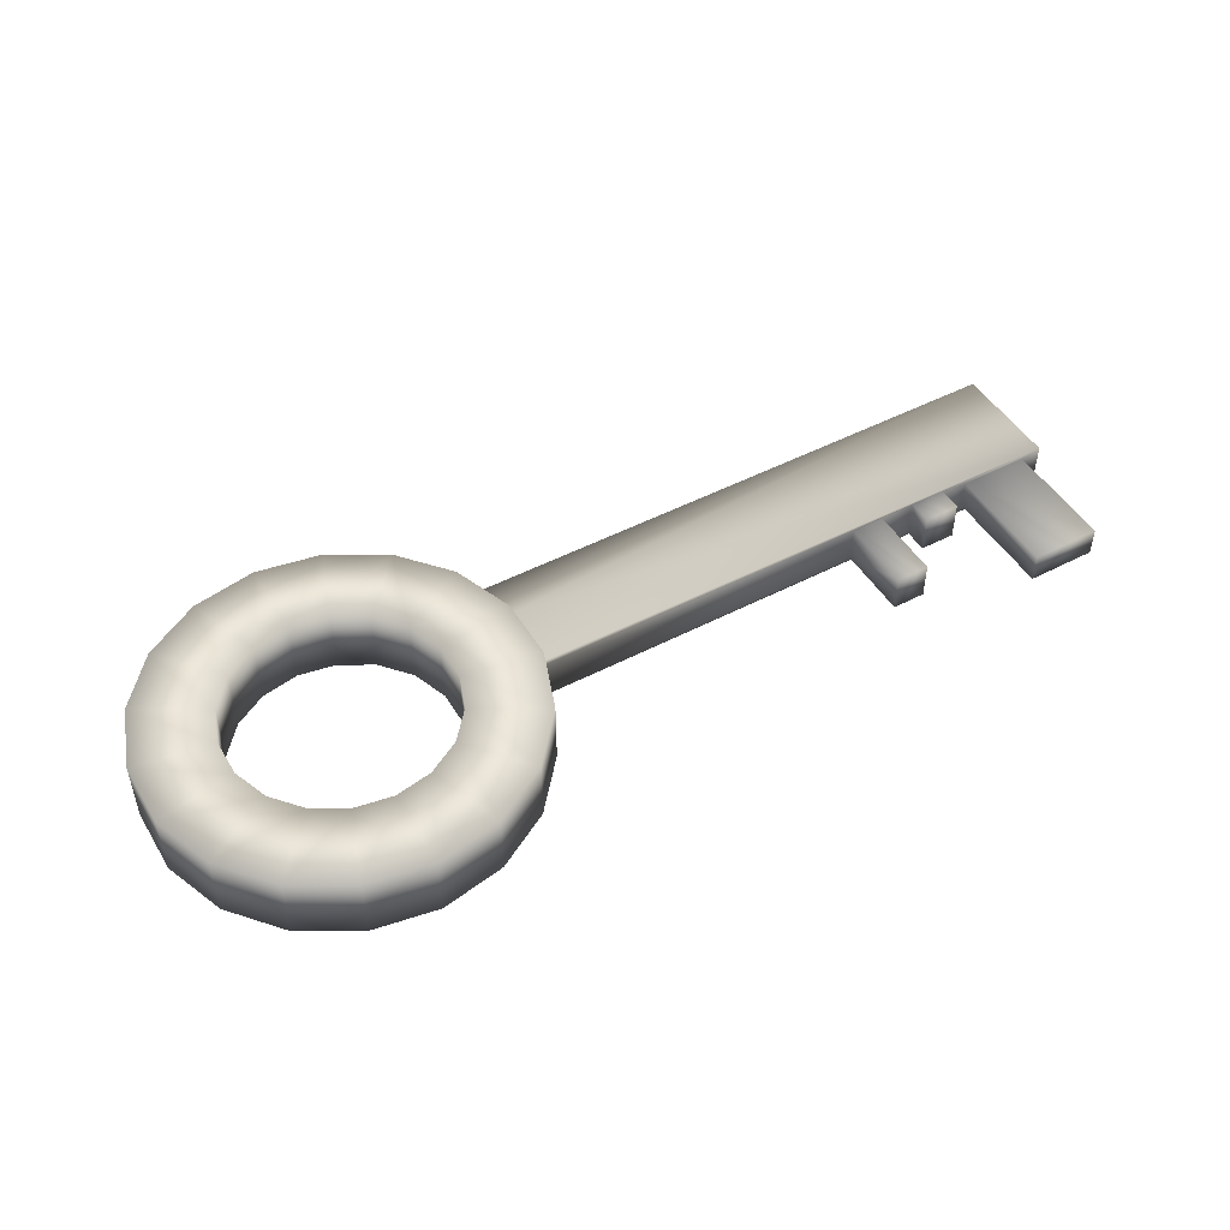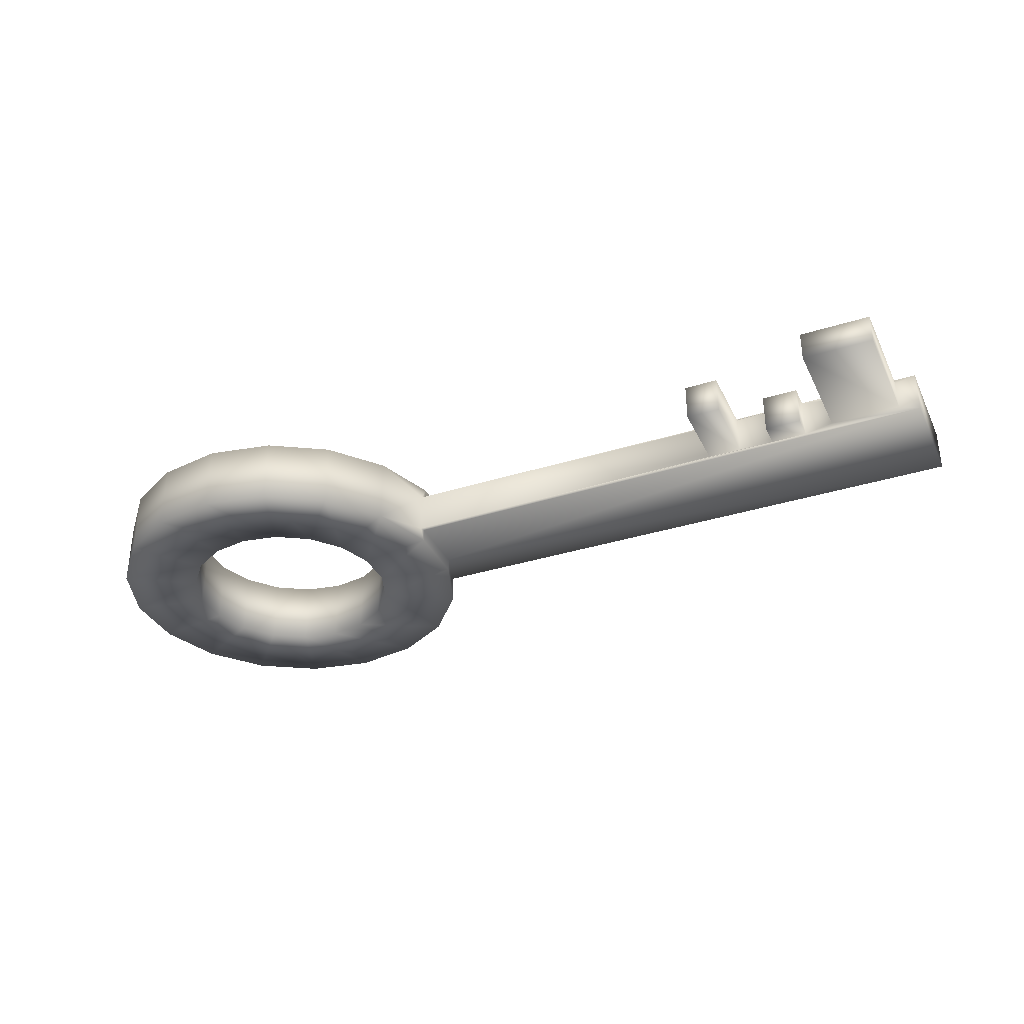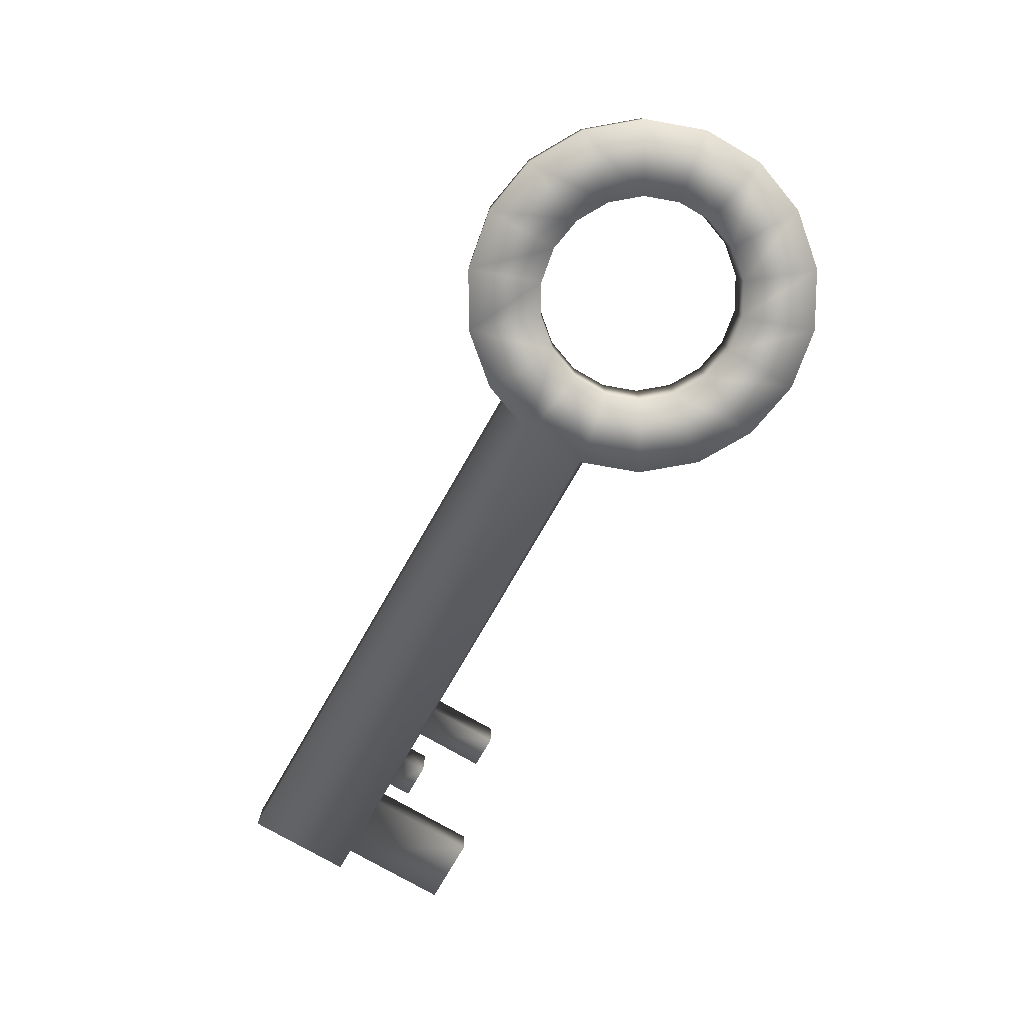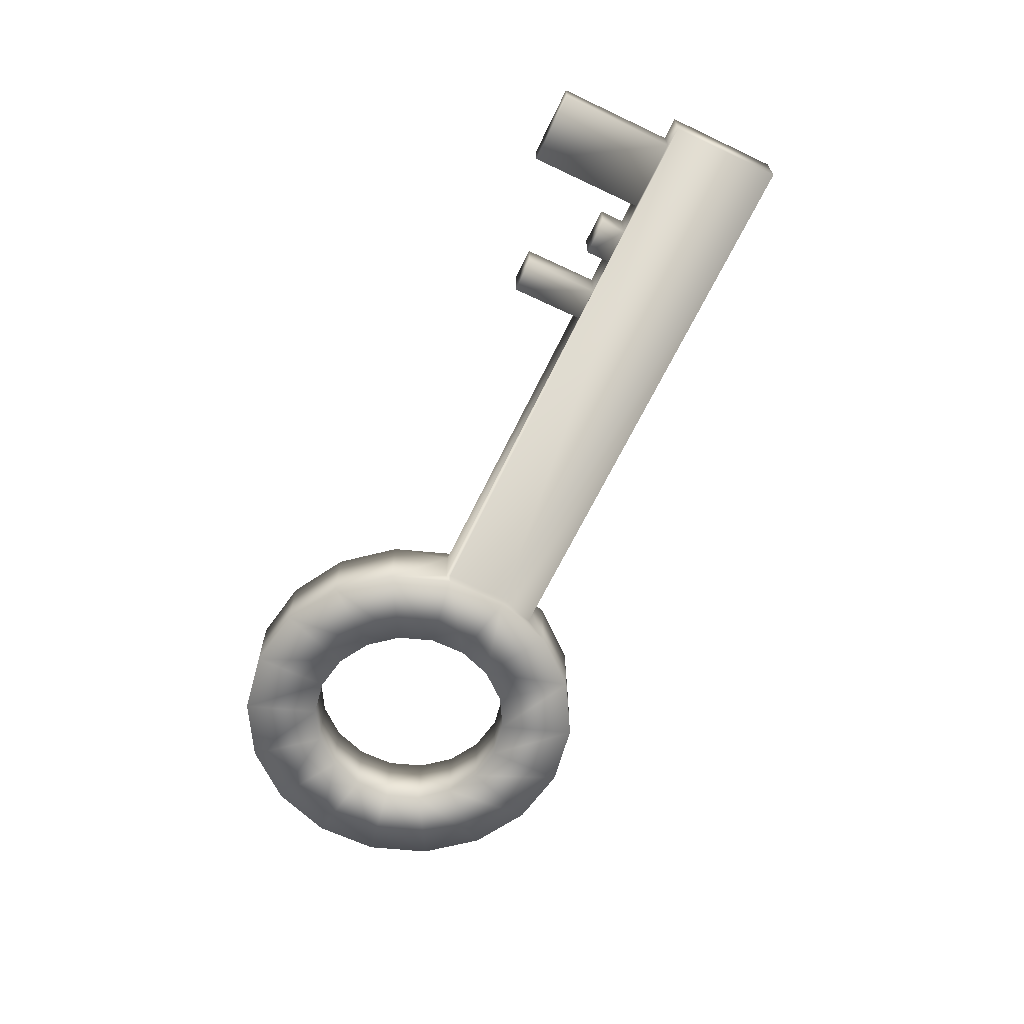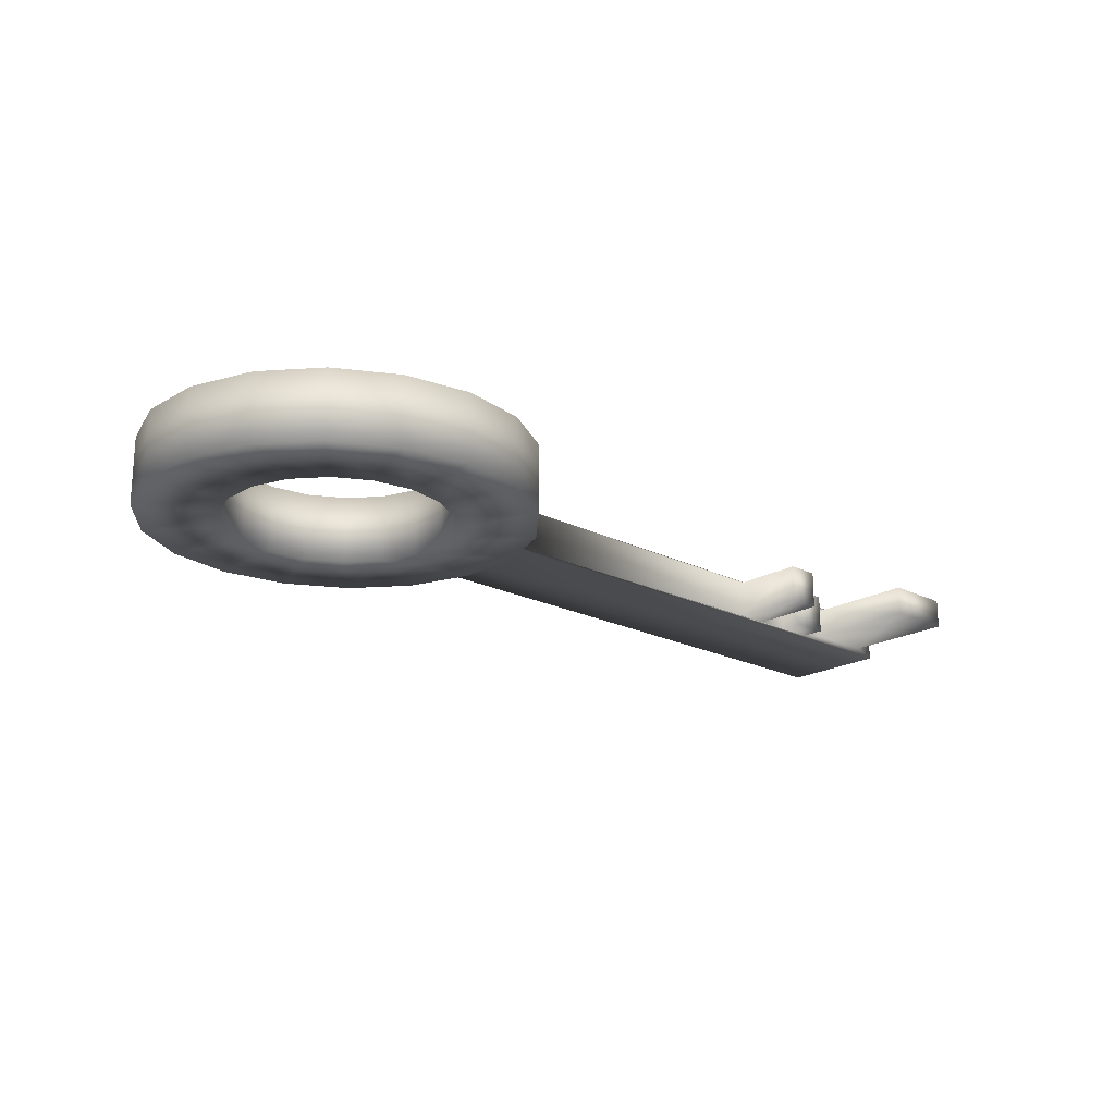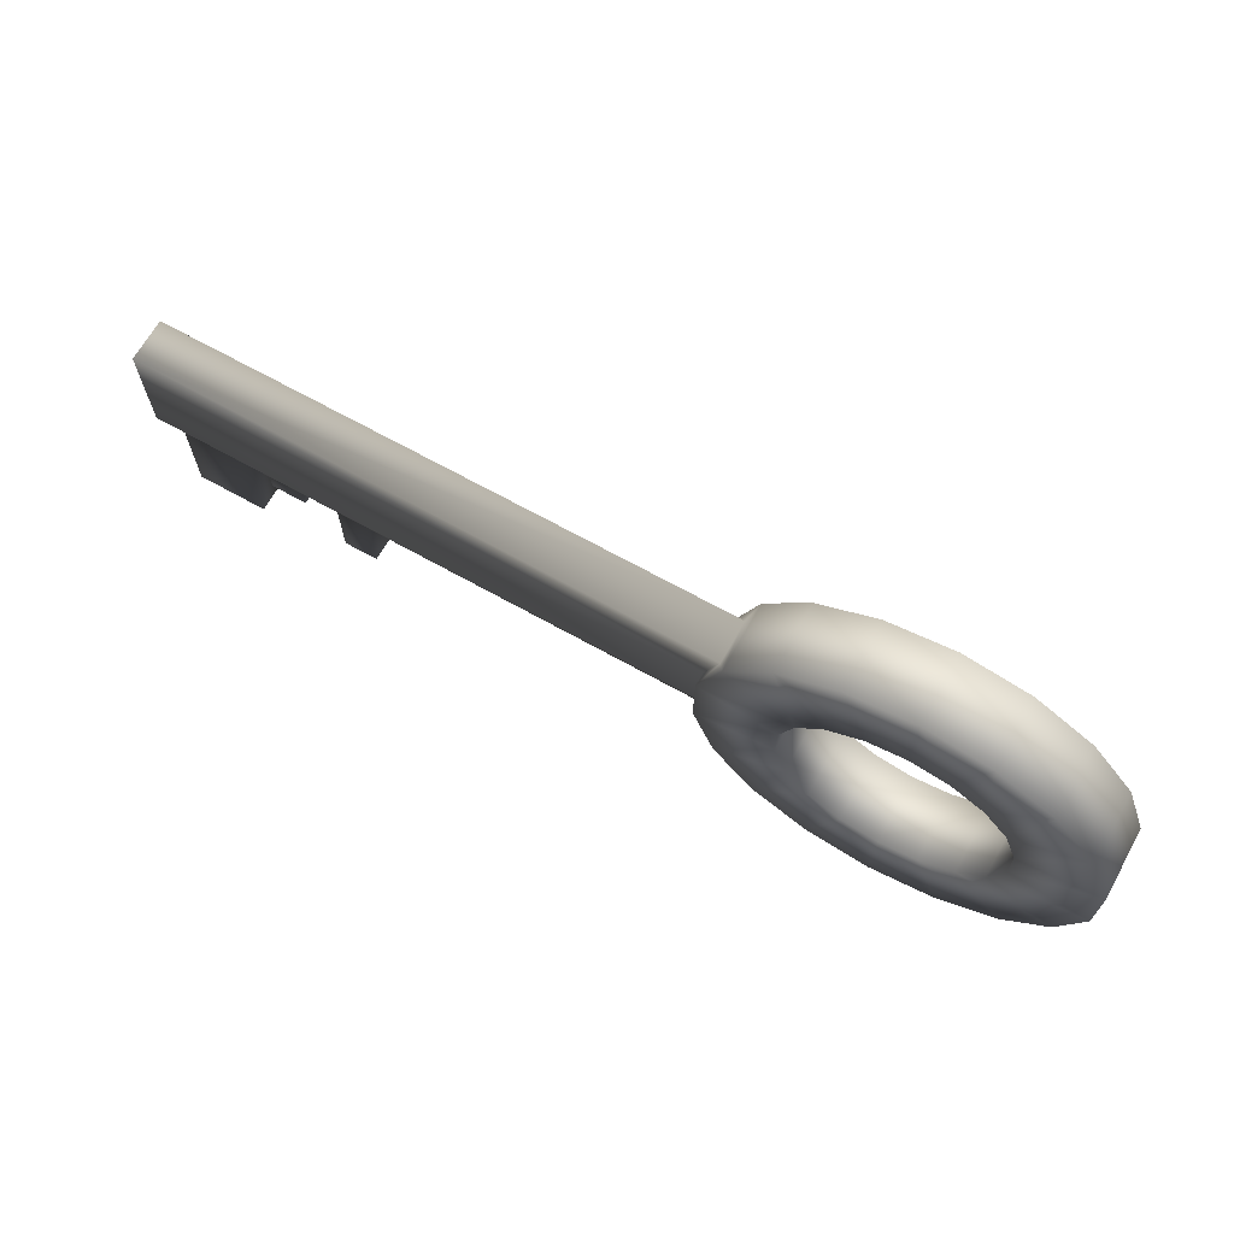
<metadata>
{"format":"obj","ext":"obj","renderer":"f3d","projection":"perspective","resolution":1024,"background":"white","views":[{"elev":48.3,"azim":-30.2,"up":"+Z"},{"elev":-34.5,"azim":23.0,"up":"+Z"},{"elev":-76.6,"azim":-120.0,"up":"+Z"},{"elev":-64.6,"azim":64.5,"up":"+Z"},{"elev":-20.0,"azim":-42.9,"up":"+Z"},{"elev":67.6,"azim":-150.7,"up":"+Y"}]}
</metadata>
<code>
v  -1.666 -1.128 -0.2023
v  -1.281 -1.06 -0.2023
v  -1.281 -1.06 0.2023
v  -1.666 -1.128 0.2023
v  -1.442 0.6155 -0.2023
v  -1.281 1.06 -0.2023
v  -0.9413 0.8641 -0.2023
v  -1.245 0.5017 -0.2023
v  -1.666 -0.655 0.2023
v  -1.442 -0.6155 0.2023
v  -1.442 -0.6155 -0.2023
v  -1.666 -0.655 -0.2023
v  -0.9413 -0.8641 -0.2023
v  -0.9413 -0.8641 0.2023
v  -1.245 -0.5017 0.2023
v  -1.245 -0.5017 -0.2023
v  -1.442 0.6155 0.2023
v  -1.245 0.5017 0.2023
v  -0.9413 0.8641 0.2023
v  -1.281 1.06 0.2023
v  -0.6895 -0.564 -0.2023
v  -0.6895 -0.564 0.2023
v  -1.099 -0.3275 0.2023
v  -1.099 -0.3275 -0.2023
v  -1.021 -0.1137 0.2023
v  -1.021 -0.1137 -0.2023
v  -1.021 0.1137 0.2023
v  -1.021 0.1137 -0.2023
v  -1.099 0.3275 0.2023
v  -1.099 0.3275 -0.2023
v  -0.6895 0.564 -0.2023
v  -0.6895 0.564 0.2023
v  -1.666 1.128 -0.2023
v  -1.666 1.128 0.2023
v  -1.666 0.655 0.2023
v  -1.666 0.655 -0.2023
v  -2.052 1.06 -0.2023
v  -2.052 1.06 0.2023
v  -1.89 0.6155 0.2023
v  -1.89 0.6155 -0.2023
v  -2.392 0.8641 -0.2023
v  -2.392 0.8641 0.2023
v  -2.087 0.5017 0.2023
v  -2.087 0.5017 -0.2023
v  -2.643 0.564 -0.2023
v  -2.643 0.564 0.2023
v  -2.234 0.3275 0.2023
v  -2.234 0.3275 -0.2023
v  -2.777 0.1959 -0.2023
v  -2.777 0.1959 0.2023
v  -2.311 0.1137 0.2023
v  -2.311 0.1137 -0.2023
v  -2.777 -0.1959 -0.2023
v  -2.777 -0.1959 0.2023
v  -2.311 -0.1137 0.2023
v  -2.311 -0.1137 -0.2023
v  -2.643 -0.564 -0.2023
v  -2.643 -0.564 0.2023
v  -2.234 -0.3275 0.2023
v  -2.234 -0.3275 -0.2023
v  -2.392 -0.8641 -0.2023
v  -2.392 -0.8641 0.2023
v  -2.087 -0.5017 0.2023
v  -2.087 -0.5017 -0.2023
v  -2.052 -1.06 -0.2023
v  -2.052 -1.06 0.2023
v  -1.89 -0.6155 0.2023
v  -1.89 -0.6155 -0.2023
v  -0.5555 -0.1959 0.1316
v  -0.5555 0.1959 0.1316
v  -0.5555 0.1959 0.2023
v  -0.5555 -0.1959 0.2023
v  -0.5555 0.1959 -0.2023
v  -0.5555 0.1959 -0.1221
v  -0.5555 -0.1959 -0.1221
v  -0.5555 -0.1959 -0.2023
v  -0.6415 0.4322 -0.1221
v  -0.5649 -0.2217 -0.1221
v  2.777 -0.2217 0.1316
v  2.777 0.4322 0.1316
v  -0.6415 0.4322 0.1316
v  2.777 0.4322 -0.1221
v  2.777 -0.2217 -0.1221
v  1.856 -0.2217 0.1281
v  -0.5649 -0.2217 0.1316
v  1.446 -0.2217 0.1204
v  1.645 -0.2217 0.1204
v  1.645 -0.6644 0.1204
v  1.446 -0.6644 0.1204
v  1.645 -0.6644 -0.1059
v  1.645 -0.2217 -0.1059
v  1.446 -0.6644 -0.1059
v  1.446 -0.2217 -0.1059
v  2.069 -0.3666 0.1281
v  2.069 -0.2217 0.1281
v  1.856 -0.3666 0.1281
v  2.069 -0.2217 -0.1095
v  2.069 -0.3666 -0.1095
v  1.856 -0.3666 -0.1095
v  1.856 -0.2217 -0.1095
v  2.654 -0.903 0.1022
v  2.654 -0.2217 0.1022
v  2.237 -0.2217 0.1022
v  2.237 -0.903 0.1022
v  2.654 -0.2217 -0.0761
v  2.654 -0.903 -0.0761
v  2.237 -0.903 -0.0761
v  2.237 -0.2217 -0.0761
o Tube001
g Tube001
f 1 2 3 4
f 5 6 7 8
f 9 10 11 12
f 2 13 14 3
f 15 16 11 10
f 17 18 19 20
f 13 21 22 14
f 15 23 24 16
f 23 25 26 24
f 25 27 28 26
f 29 30 28 27
f 31 7 19 32
f 29 18 8 30
f 7 6 20 19
f 18 17 5 8
f 6 33 34 20
f 17 35 36 5
f 33 37 38 34
f 35 39 40 36
f 37 41 42 38
f 39 43 44 40
f 41 45 46 42
f 47 48 44 43
f 45 49 50 46
f 51 52 48 47
f 49 53 54 50
f 51 55 56 52
f 53 57 58 54
f 55 59 60 56
f 57 61 62 58
f 59 63 64 60
f 61 65 66 62
f 63 67 68 64
f 65 1 4 66
f 9 12 68 67
f 69 70 71 72
f 73 74 75 76
f 77 74 73 31
f 78 21 76 75
f 79 80 70 69
f 81 80 82 77
f 83 75 74 82
f 83 82 80 79
f 84 85 86 87
f 88 87 86 89
f 90 91 87 88
f 91 90 92 93
f 92 90 88 89
f 89 86 93 92
f 94 95 84 96
f 97 95 94 98
f 97 98 99 100
f 99 98 94 96
f 84 100 99 96
f 101 102 103 104
f 105 102 101 106
f 105 106 107 108
f 107 106 101 104
f 103 108 107 104
f 30 8 7 31
f 73 28 30 31
f 76 26 28 73
f 21 24 26 76
f 13 16 24 21
f 2 11 16 13
f 1 12 11 2
f 65 68 12 1
f 61 64 68 65
f 57 60 64 61
f 53 56 60 57
f 49 52 56 53
f 45 48 52 49
f 41 44 48 45
f 37 40 44 41
f 33 36 40 37
f 6 5 36 33
f 19 18 29 32
f 29 27 71 32
f 27 25 72 71
f 25 23 22 72
f 23 15 14 22
f 15 10 3 14
f 10 9 4 3
f 9 67 66 4
f 67 63 62 66
f 63 59 58 62
f 59 55 54 58
f 55 51 50 54
f 51 47 46 50
f 47 43 42 46
f 43 39 38 42
f 39 35 34 38
f 35 17 20 34
f 81 32 71 70
f 81 77 31 32
f 72 22 85 69
f 21 78 85 22
f 70 80 81
f 79 69 85
f 82 74 77
f 75 83 78
f 102 105 83 79
f 97 108 103 95
f 84 87 91 100
f 108 97 83 105
f 97 100 78 83
f 91 93 78 100
f 93 86 85 78
f 79 95 103 102
f 85 84 95 79

</code>
